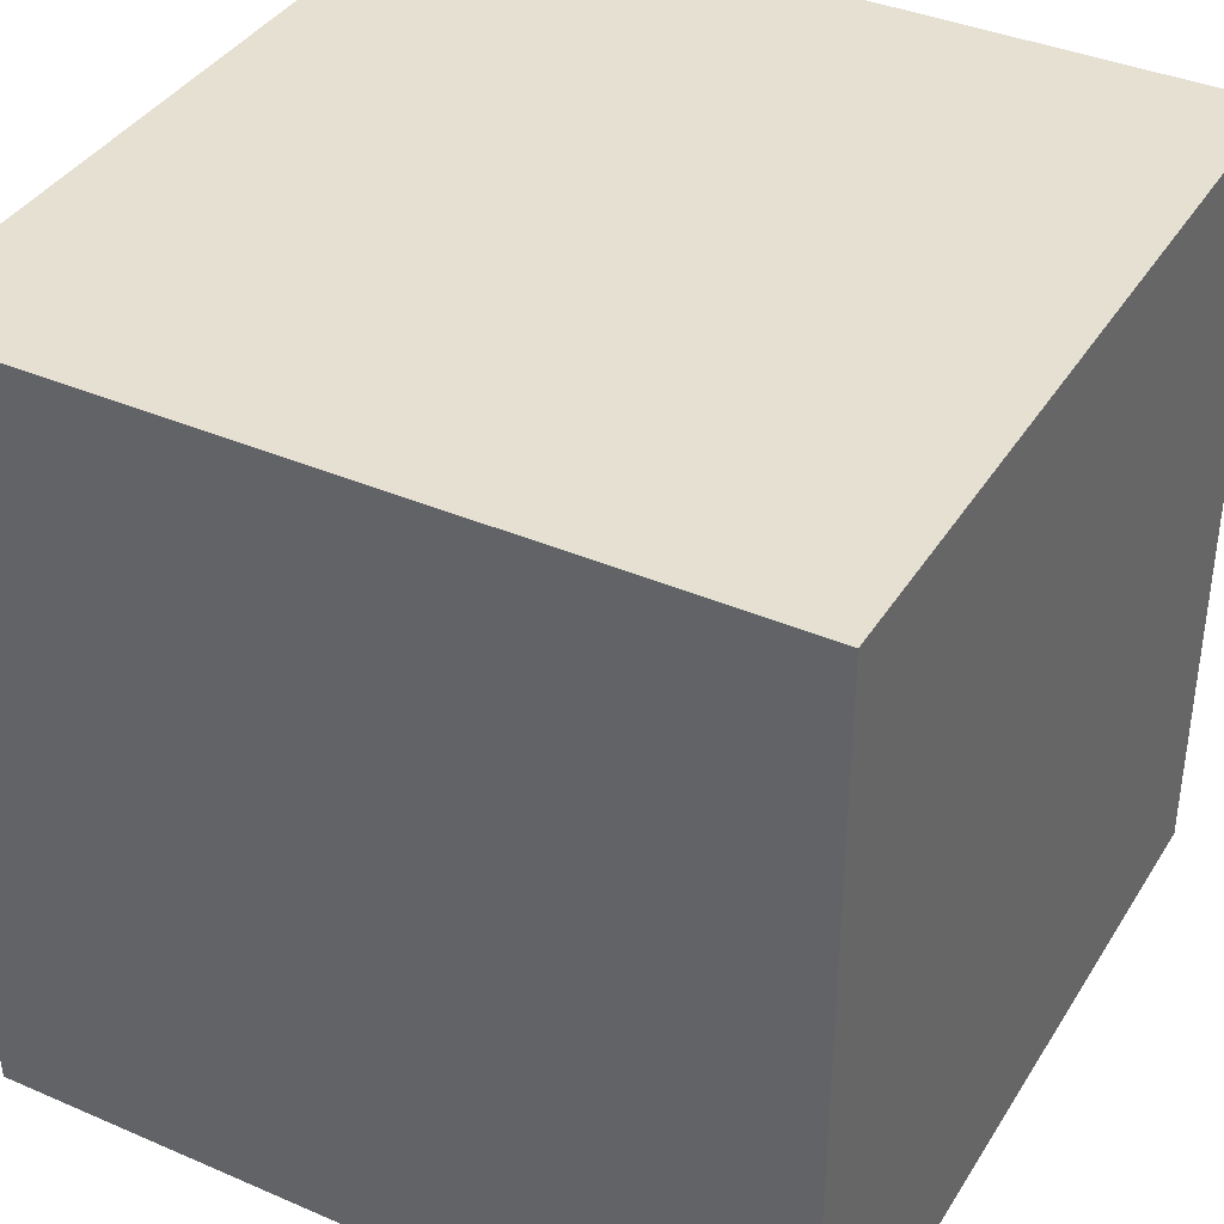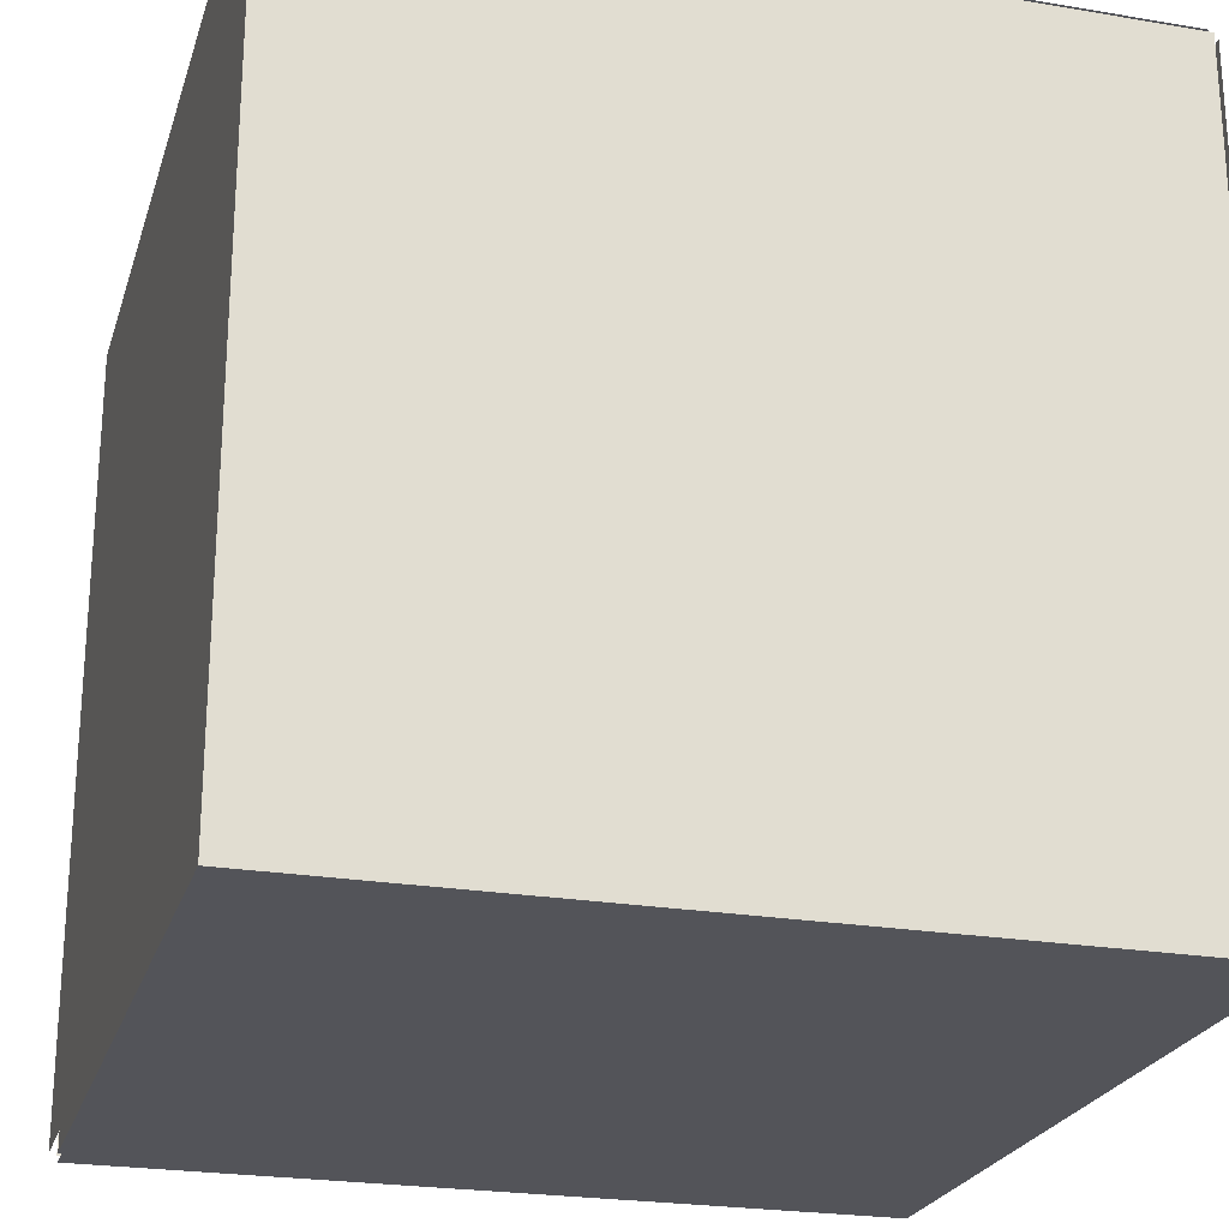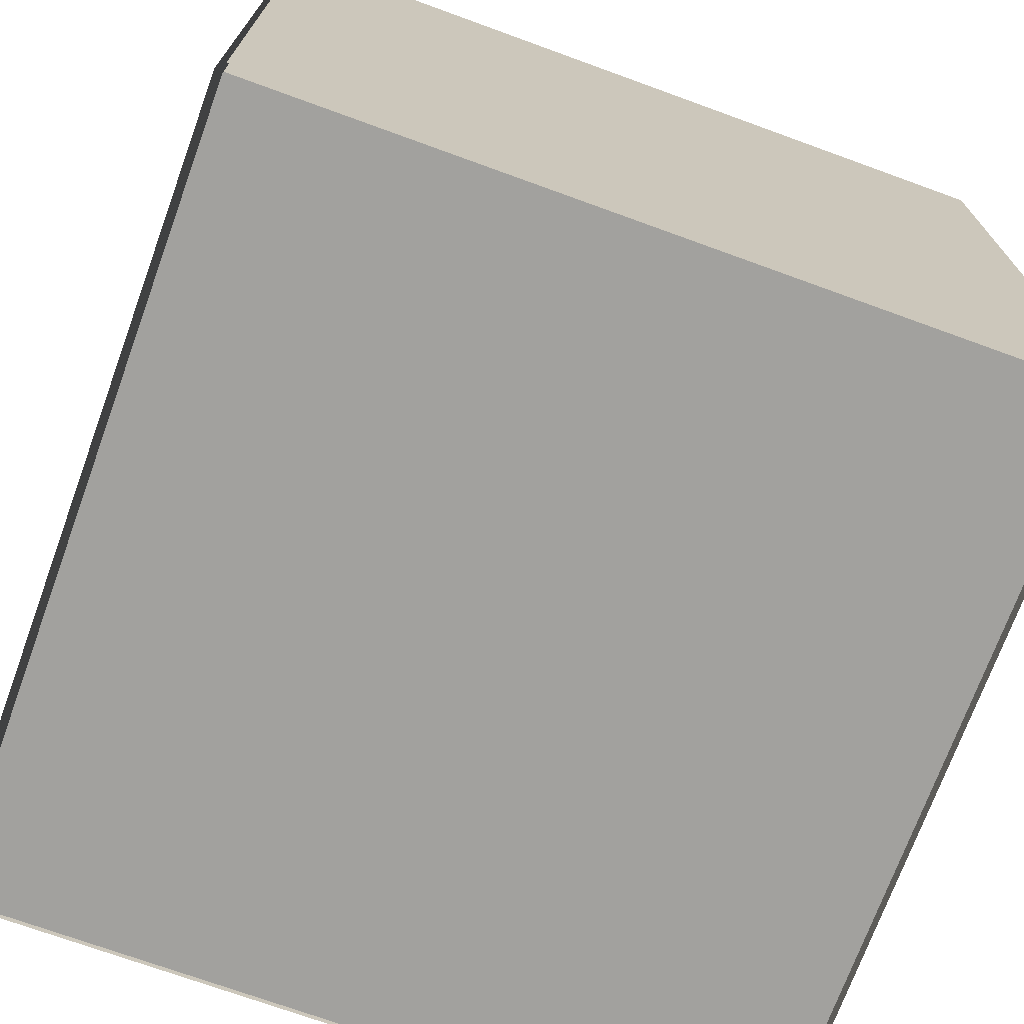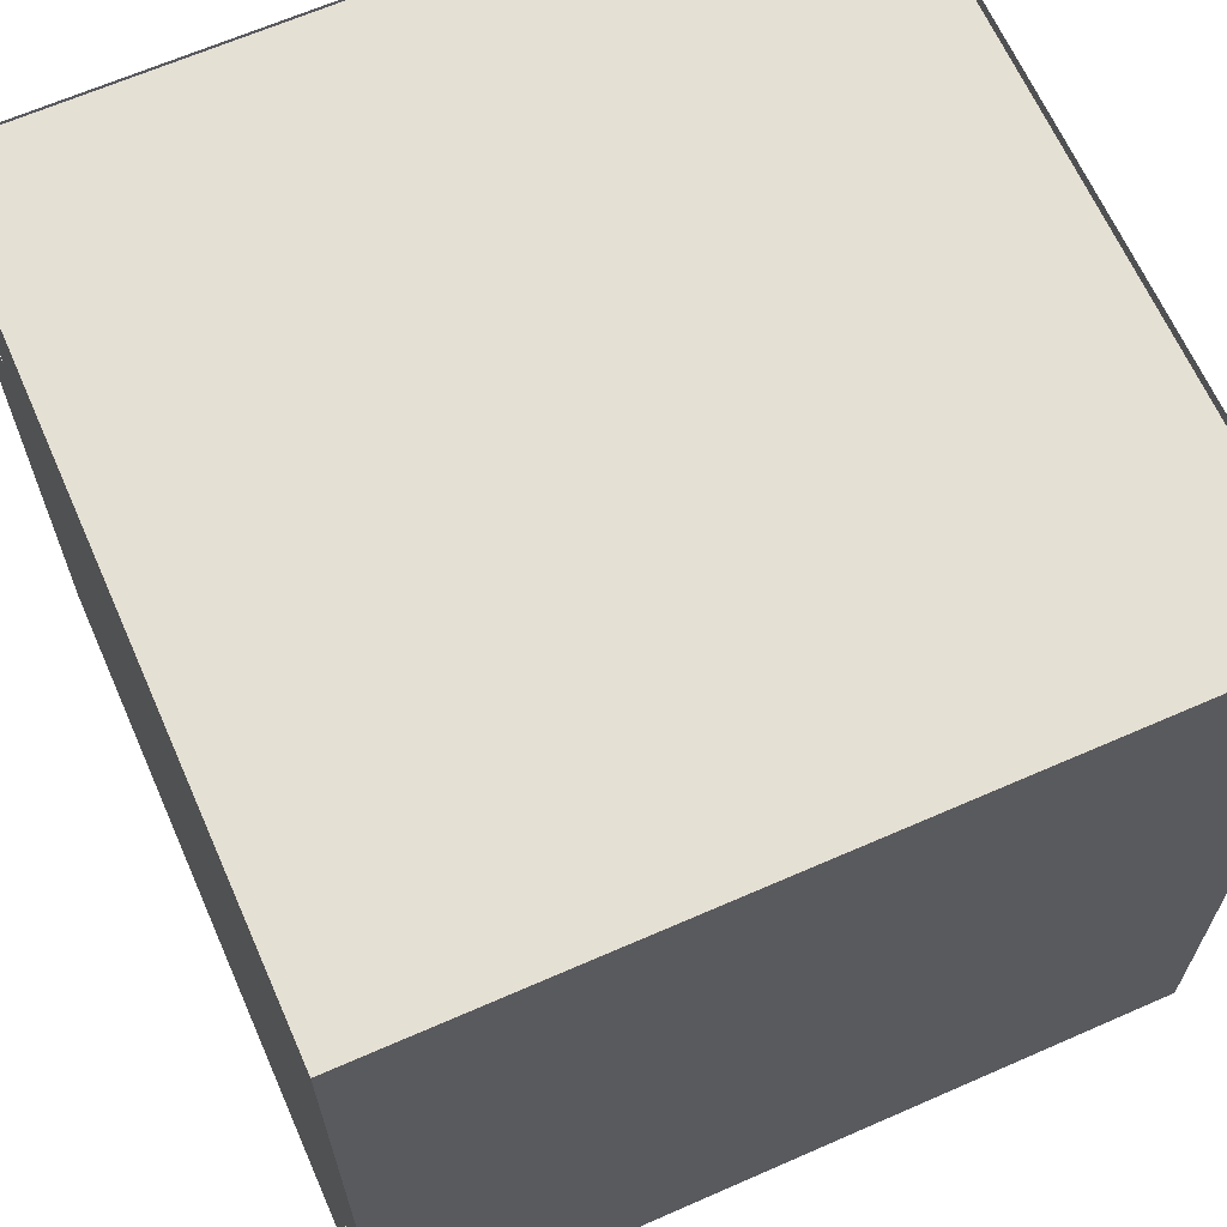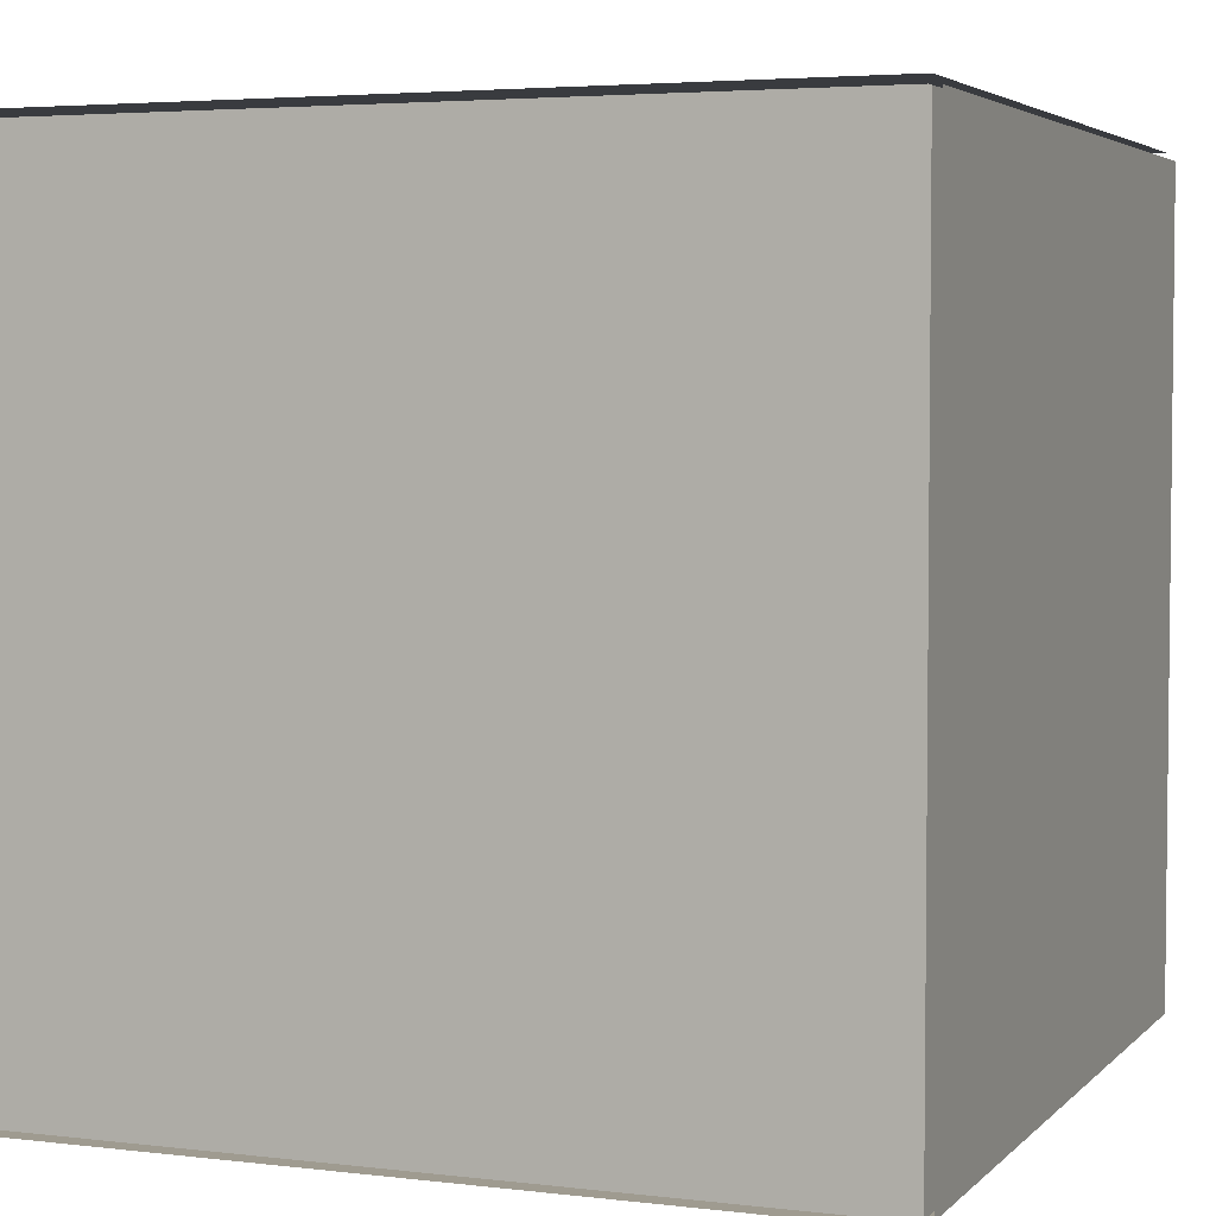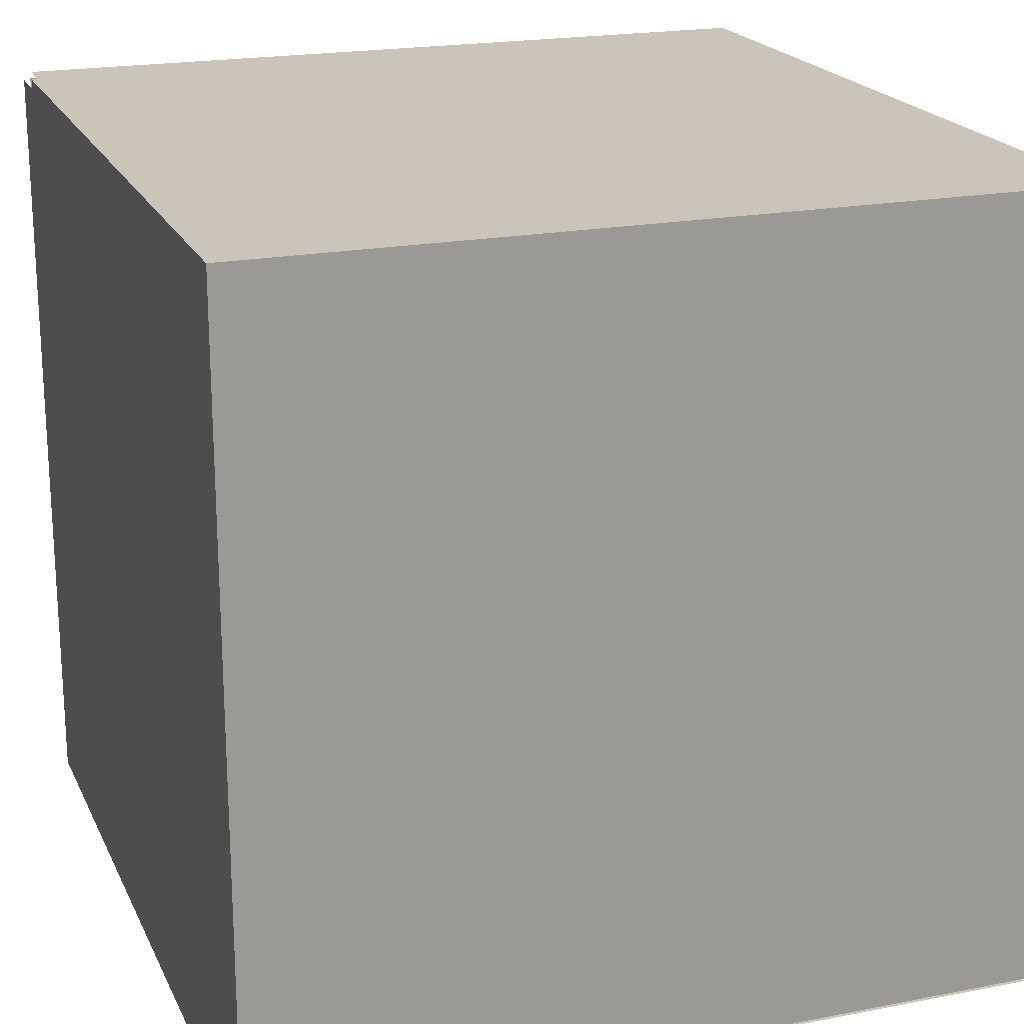
<metadata>
{"format":"obj","ext":"obj","renderer":"f3d","projection":"perspective","resolution":1024,"background":"white","views":[{"elev":38.4,"azim":28.6,"up":"+Z"},{"elev":-23.8,"azim":-105.7,"up":"+Z"},{"elev":-72.1,"azim":-110.0,"up":"+Y"},{"elev":65.5,"azim":-23.8,"up":"+Z"},{"elev":4.0,"azim":111.6,"up":"+Z"},{"elev":20.3,"azim":160.5,"up":"+Z"}]}
</metadata>
<code>
g Drivebox1
v 351 2 -101
v 351 2 -99
v 351 1.192e-05 -101
v 351 1.192e-05 -99
v 349 2 -99
v 351 2 -99
v 349 2 -101
v 351 2 -101
v 351 2 -99
v 349 2 -99
v 351 1.192e-05 -99
v 349 1.192e-05 -99
v 349 2 -99
v 349 2 -101
v 349 1.192e-05 -99
v 349 1.192e-05 -101
v 349 1.192e-05 -101
v 351 1.192e-05 -101
v 349 1.192e-05 -99
v 351 1.192e-05 -99
v 349 2 -101
v 351 2 -101
v 349 1.192e-05 -101
v 351 1.192e-05 -101
f 1 2 3
f 3 2 4
f 5 6 7
f 7 6 8
f 9 10 11
f 11 10 12
f 13 14 15
f 15 14 16
f 17 18 19
f 19 18 20
f 21 22 23
f 23 22 24
g Drivebox2
v 351 2 -98.98
v 349 2 -98.98
v 351 1.192e-05 -98.98
v 349 1.192e-05 -98.98
f 25 26 27
f 27 26 28
g Drivebox3
v 349 2 -101
v 351 2 -101
v 349 1.192e-05 -101
v 351 1.192e-05 -101
f 29 30 31
f 31 30 32
g Drivebox4
v 351 2 -101
v 351 2 -99
v 351 1.192e-05 -101
v 351 1.192e-05 -99
f 33 34 35
f 35 34 36
g Drivebox5
v 349 2 -99
v 349 2 -101
v 349 1.192e-05 -99
v 349 1.192e-05 -101
f 37 38 39
f 39 38 40
g Drivebox6
v 349 2.02 -99
v 351 2.02 -99
v 349 2.02 -101
v 351 2.02 -101
f 41 42 43
f 43 42 44
g Drivebox7
v 351 -0.01999 -99
v 349 -0.01999 -99
v 351 -0.01999 -101
v 349 -0.01999 -101
f 45 46 47
f 47 46 48

</code>
